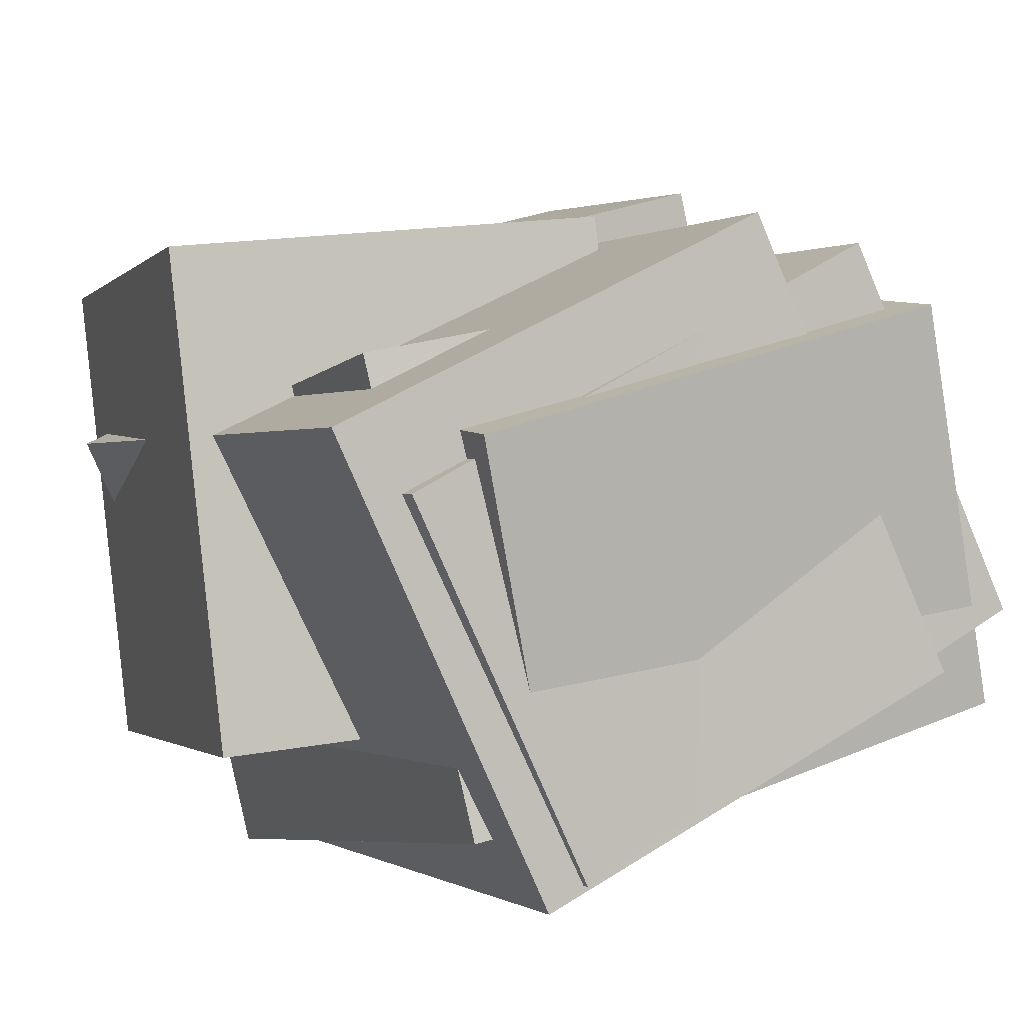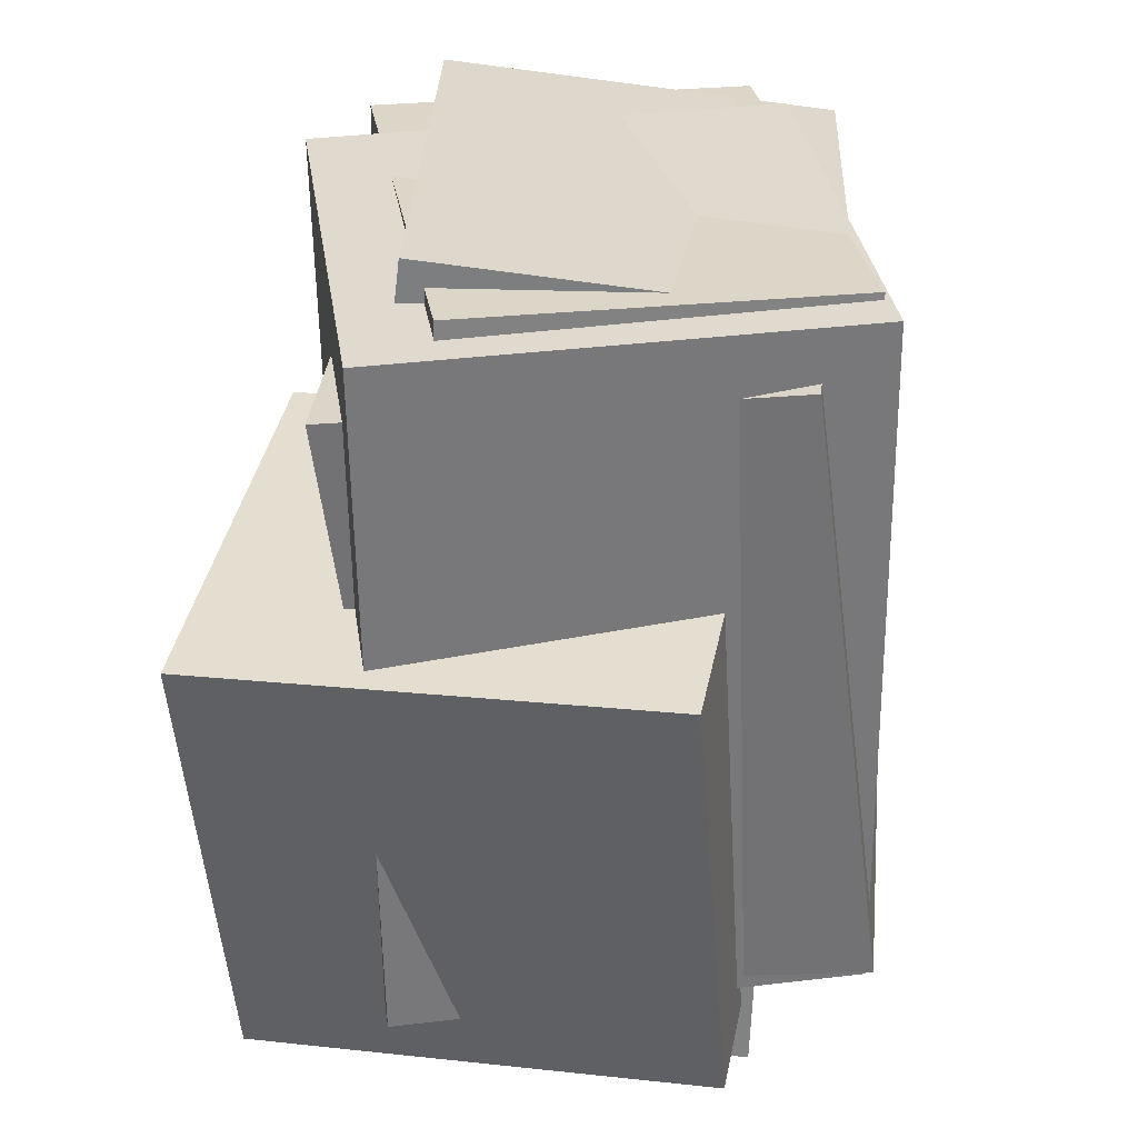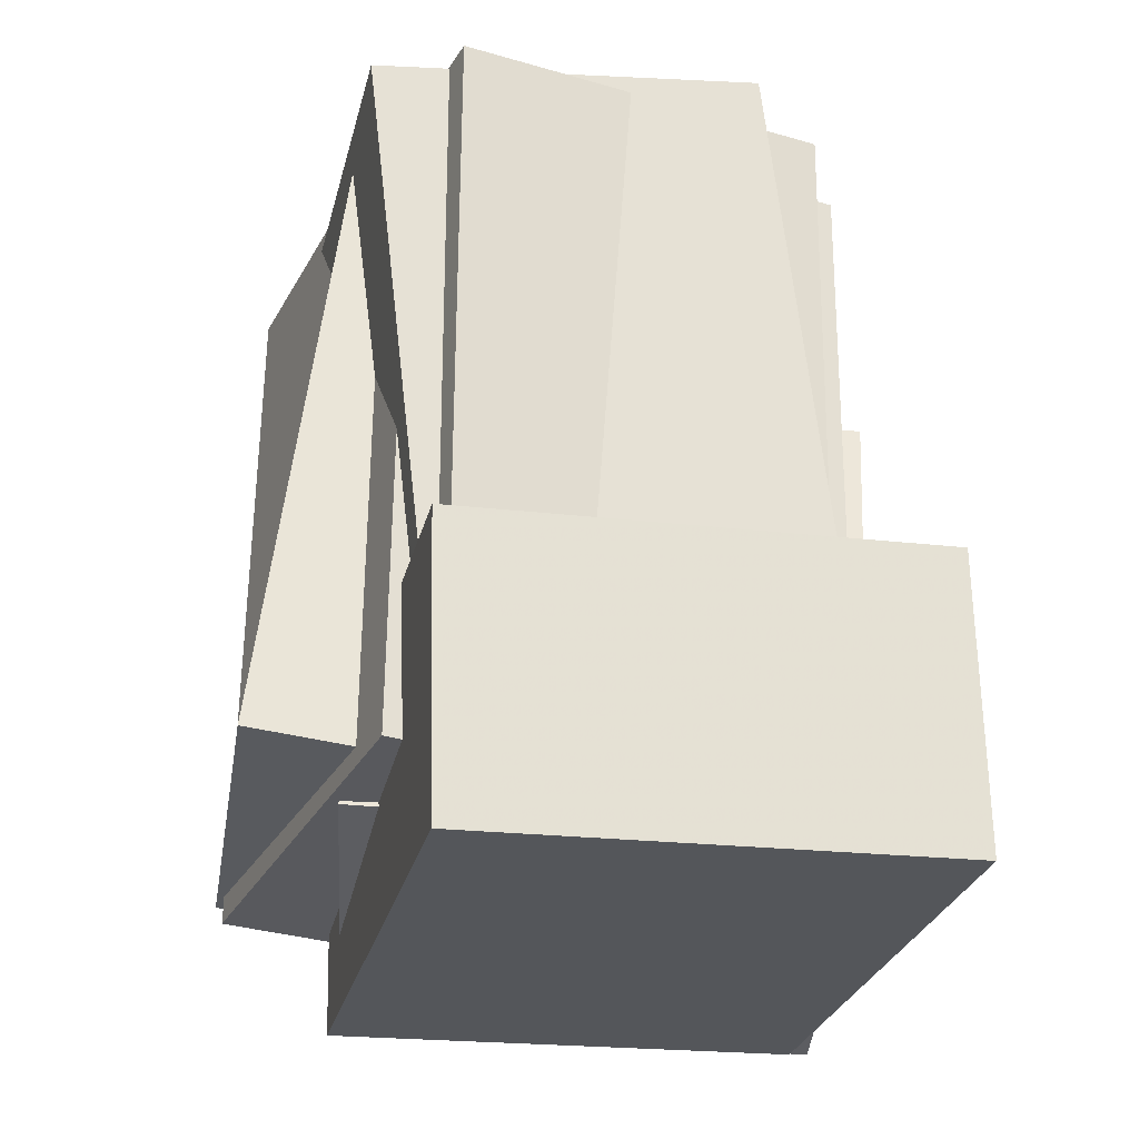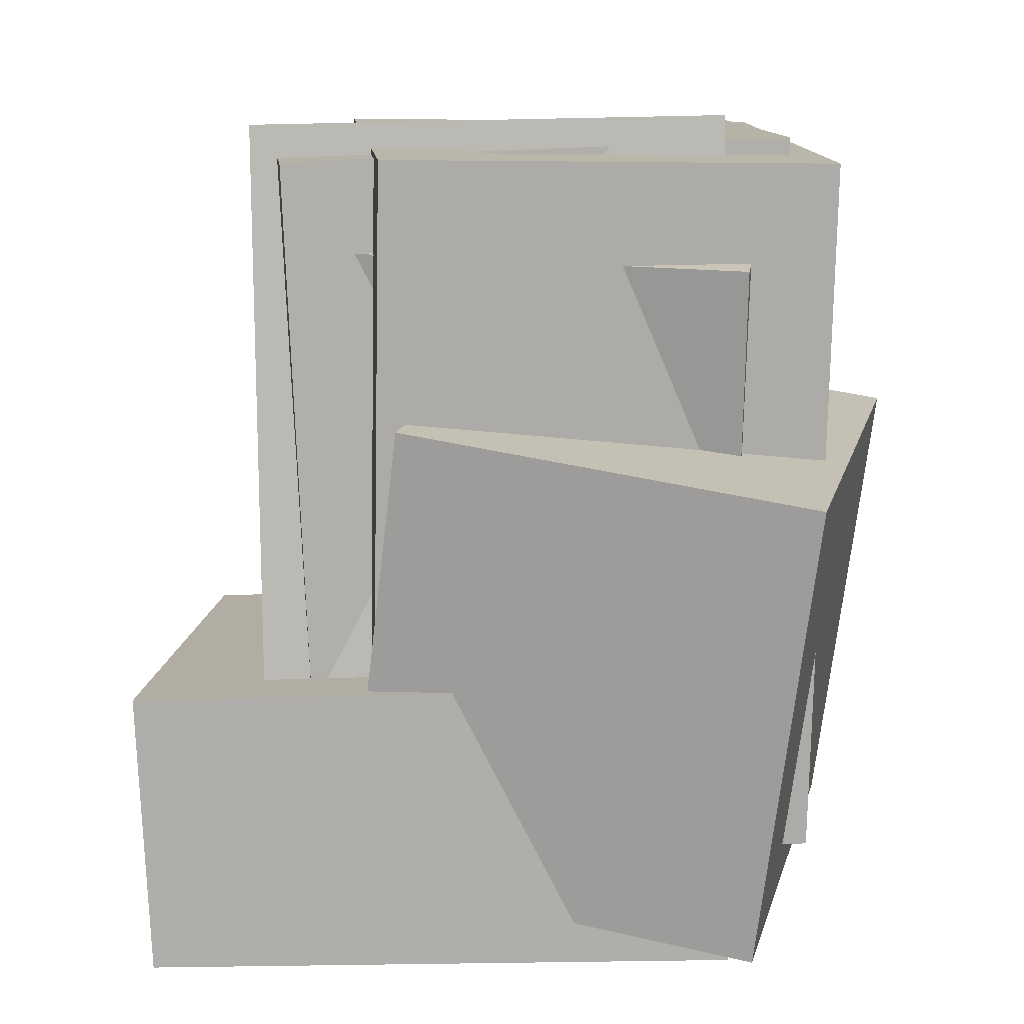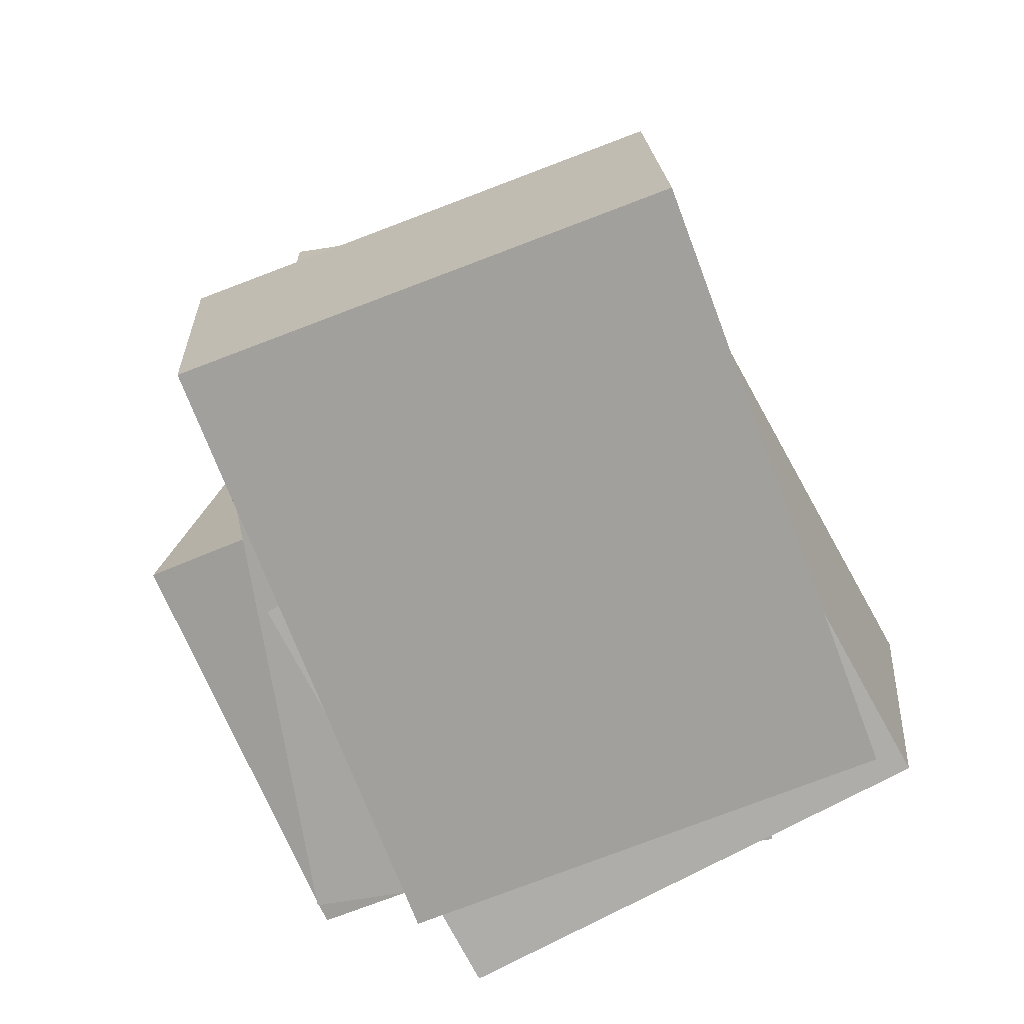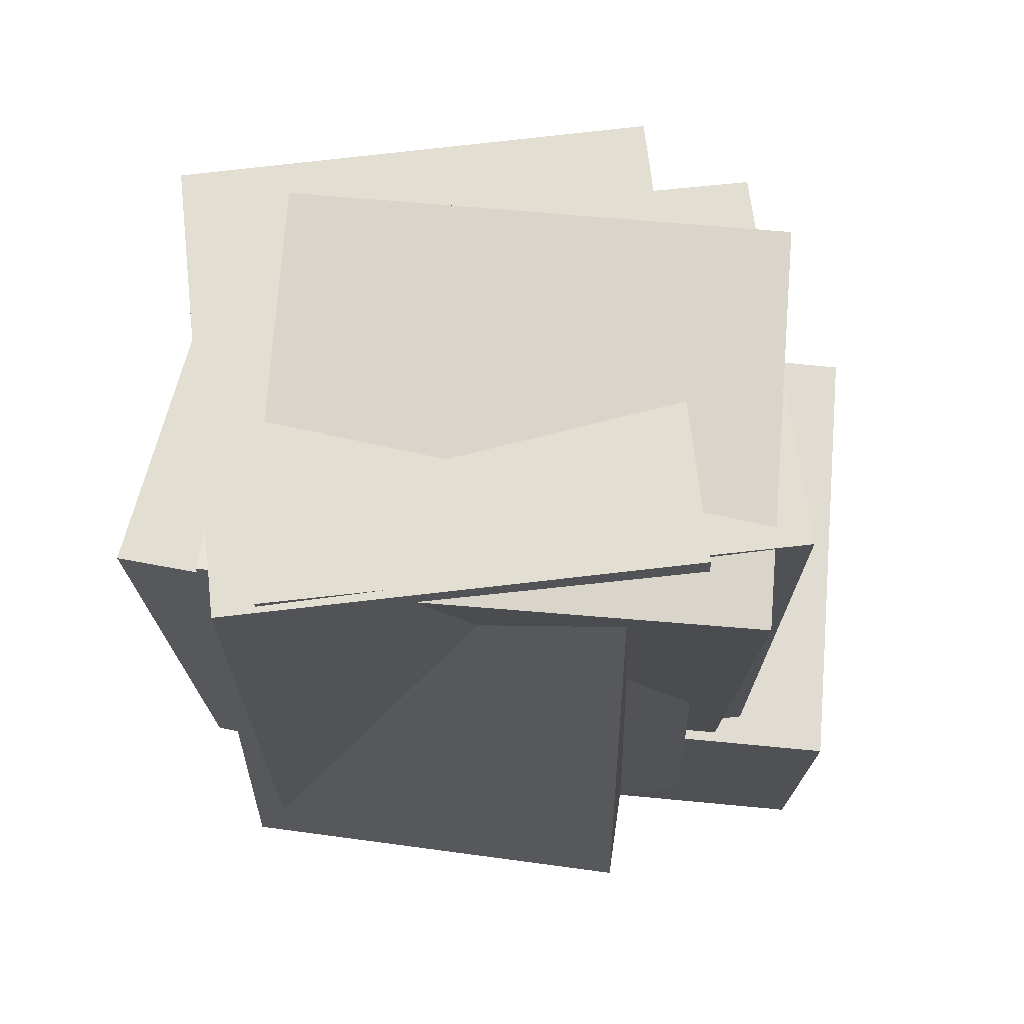
<metadata>
{"format":"obj","ext":"obj","renderer":"f3d","projection":"perspective","resolution":1024,"background":"white","views":[{"elev":0.8,"azim":153.1,"up":"+Z"},{"elev":31.9,"azim":107.1,"up":"+Y"},{"elev":-28.7,"azim":-88.1,"up":"+Y"},{"elev":13.0,"azim":19.1,"up":"+Y"},{"elev":-73.3,"azim":-55.0,"up":"+Y"},{"elev":67.9,"azim":-160.9,"up":"+Y"}]}
</metadata>
<code>
v -0.445 -0.509 -0.1625
v -0.3098 -0.492 0.3665
v -0.4635 -0.1771 -0.1685
v -0.3283 -0.1601 0.3605
v 0.2206 -0.475 -0.3338
v 0.3558 -0.458 0.1952
v 0.2021 -0.1431 -0.3397
v 0.3373 -0.1261 0.1893
f 1.0 7.0 5.0
f 1.0 3.0 7.0
f 1.0 4.0 3.0
f 1.0 2.0 4.0
f 3.0 8.0 7.0
f 3.0 4.0 8.0
f 5.0 7.0 8.0
f 5.0 8.0 6.0
f 1.0 5.0 6.0
f 1.0 6.0 2.0
f 2.0 6.0 8.0
f 2.0 8.0 4.0
v -0.1481 -0.3522 -0.286
v -0.0973 -0.3808 0.2664
v -0.07153 0.1961 -0.2647
v -0.02069 0.1675 0.2878
v 0.3396 -0.4185 -0.3343
v 0.3904 -0.4471 0.2181
v 0.4162 0.1298 -0.313
v 0.467 0.1012 0.2395
f 9.0 15.0 13.0
f 9.0 11.0 15.0
f 9.0 12.0 11.0
f 9.0 10.0 12.0
f 11.0 16.0 15.0
f 11.0 12.0 16.0
f 13.0 15.0 16.0
f 13.0 16.0 14.0
f 9.0 13.0 14.0
f 9.0 14.0 10.0
f 10.0 14.0 16.0
f 10.0 16.0 12.0
v -0.2493 -0.3085 -0.3793
v -0.1542 -0.3728 0.1197
v -0.2118 0.4224 -0.2922
v -0.1167 0.3581 0.2068
v 0.2127 -0.3215 -0.469
v 0.3078 -0.3858 0.02997
v 0.2502 0.4094 -0.3819
v 0.3453 0.3451 0.117
f 17.0 23.0 21.0
f 17.0 19.0 23.0
f 17.0 20.0 19.0
f 17.0 18.0 20.0
f 19.0 24.0 23.0
f 19.0 20.0 24.0
f 21.0 23.0 24.0
f 21.0 24.0 22.0
f 17.0 21.0 22.0
f 17.0 22.0 18.0
f 18.0 22.0 24.0
f 18.0 24.0 20.0
v -0.2983 -0.3455 -0.227
v -0.06627 -0.3549 0.2596
v -0.279 0.4817 -0.2202
v -0.04694 0.4723 0.2664
v 0.1788 -0.3547 -0.4547
v 0.4109 -0.3642 0.03192
v 0.1981 0.4725 -0.4479
v 0.4302 0.463 0.03871
f 25.0 31.0 29.0
f 25.0 27.0 31.0
f 25.0 28.0 27.0
f 25.0 26.0 28.0
f 27.0 32.0 31.0
f 27.0 28.0 32.0
f 29.0 31.0 32.0
f 29.0 32.0 30.0
f 25.0 29.0 30.0
f 25.0 30.0 26.0
f 26.0 30.0 32.0
f 26.0 32.0 28.0
v -0.3214 -0.2581 -0.1814
v -0.2079 -0.2038 0.2526
v -0.3605 0.4461 -0.2593
v -0.247 0.5005 0.1747
v 0.2173 -0.244 -0.3241
v 0.3308 -0.1897 0.1099
v 0.1782 0.4603 -0.402
v 0.2917 0.5146 0.03199
f 33.0 39.0 37.0
f 33.0 35.0 39.0
f 33.0 36.0 35.0
f 33.0 34.0 36.0
f 35.0 40.0 39.0
f 35.0 36.0 40.0
f 37.0 39.0 40.0
f 37.0 40.0 38.0
f 33.0 37.0 38.0
f 33.0 38.0 34.0
f 34.0 38.0 40.0
f 34.0 40.0 36.0
v -0.1482 -0.3071 0.2353
v 0.3868 -0.2837 -0.03092
v -0.1792 0.4632 0.2406
v 0.3558 0.4866 -0.02562
v -0.3449 -0.3122 -0.1606
v 0.19 -0.2889 -0.4268
v -0.3759 0.458 -0.1553
v 0.159 0.4814 -0.4215
f 41.0 47.0 45.0
f 41.0 43.0 47.0
f 41.0 44.0 43.0
f 41.0 42.0 44.0
f 43.0 48.0 47.0
f 43.0 44.0 48.0
f 45.0 47.0 48.0
f 45.0 48.0 46.0
f 41.0 45.0 46.0
f 41.0 46.0 42.0
f 42.0 46.0 48.0
f 42.0 48.0 44.0

</code>
